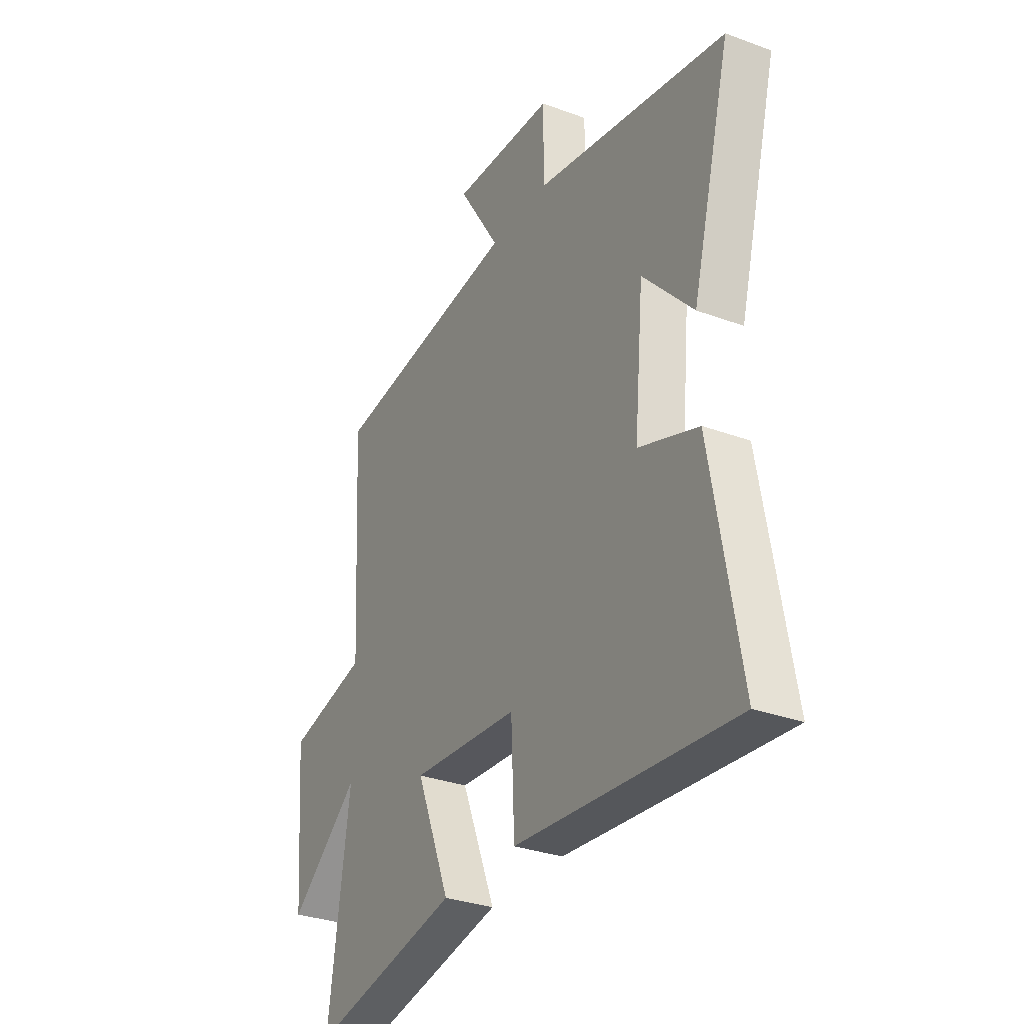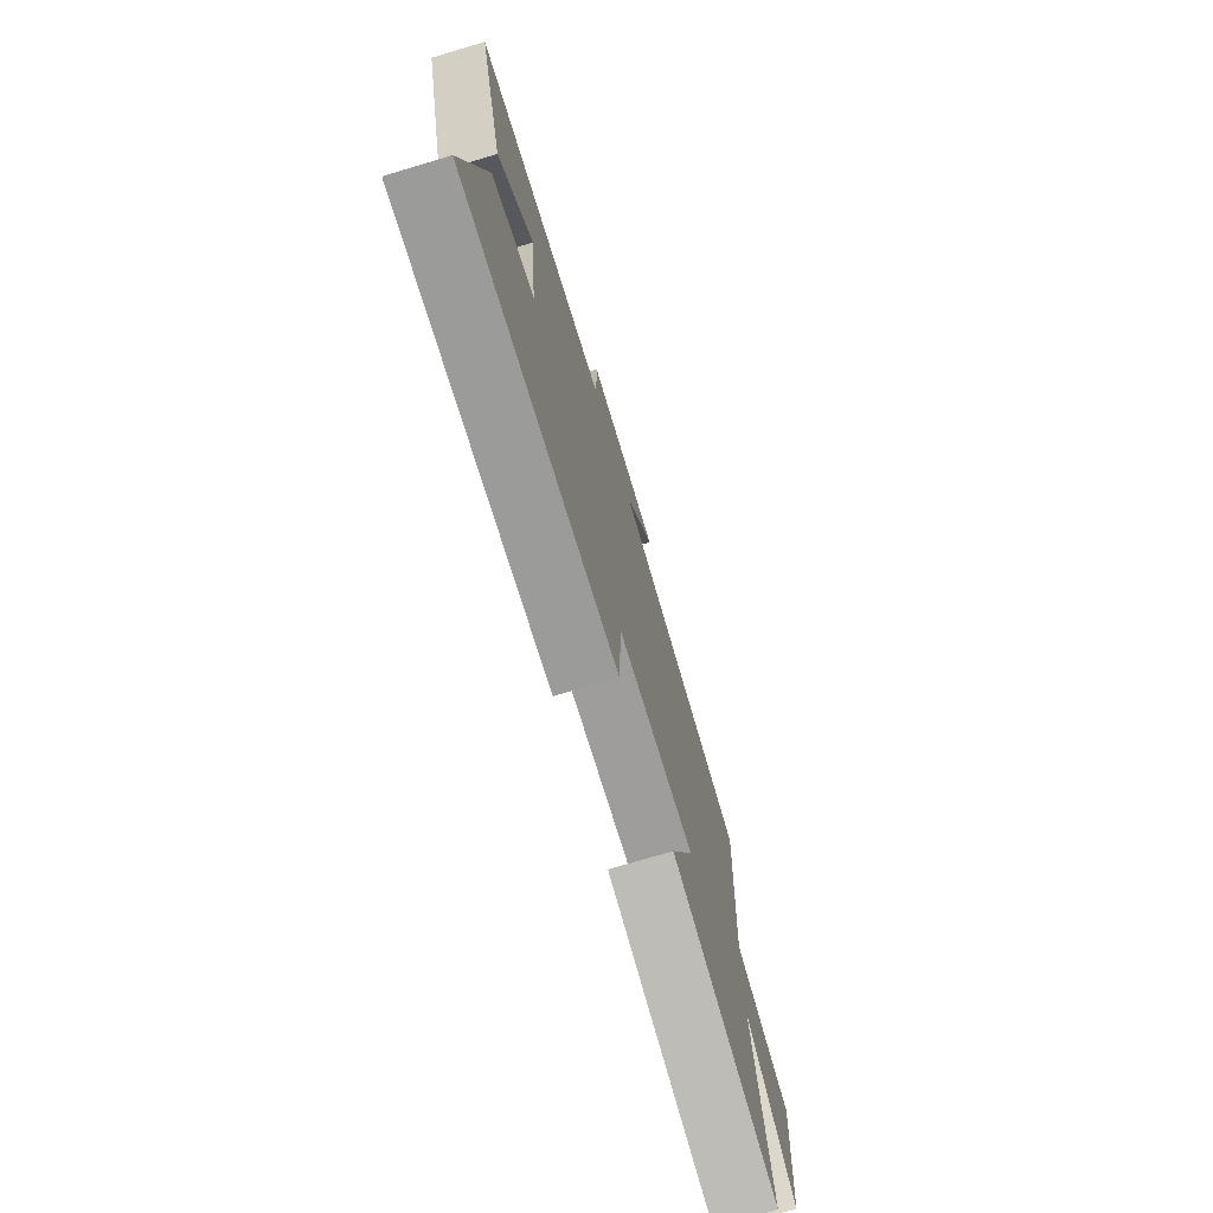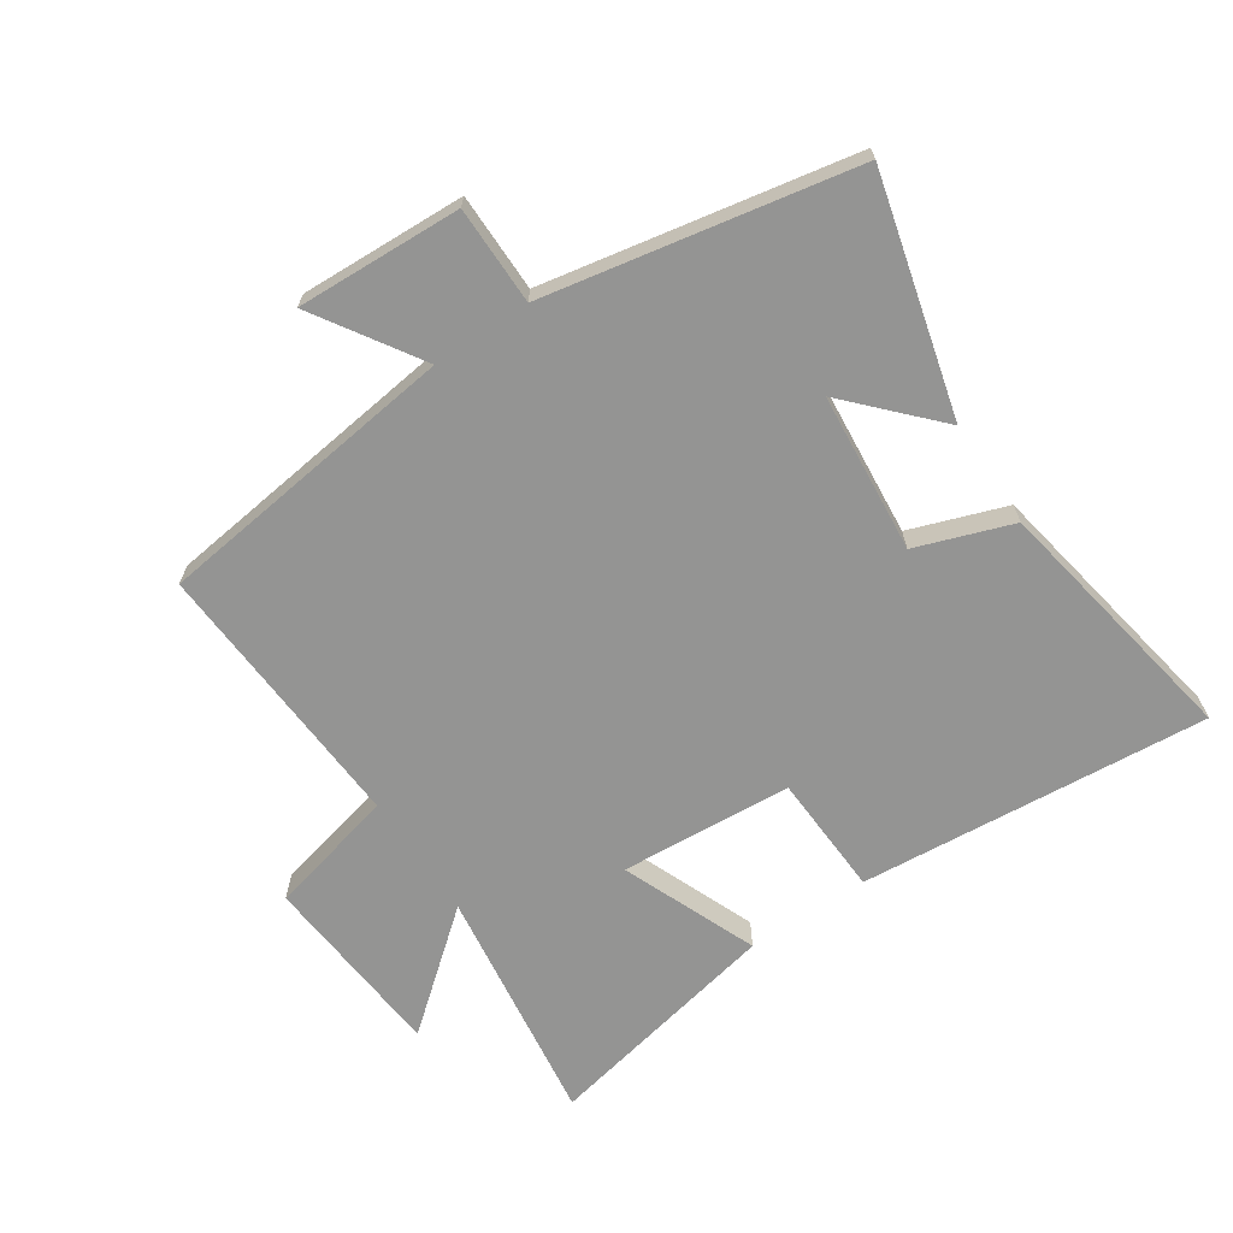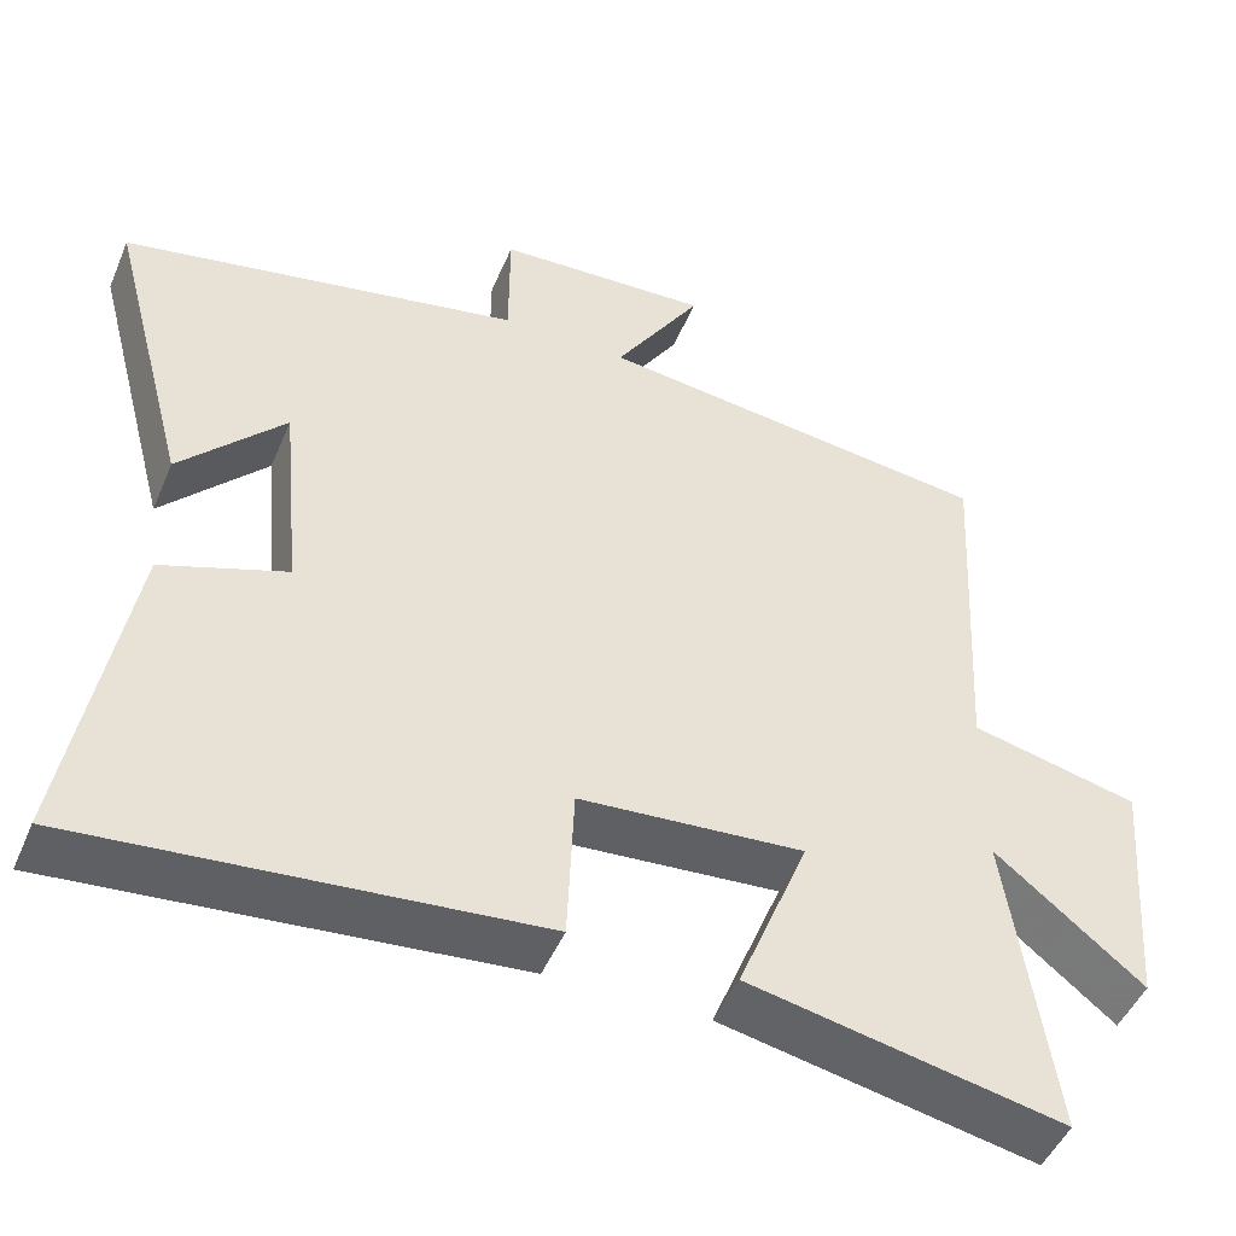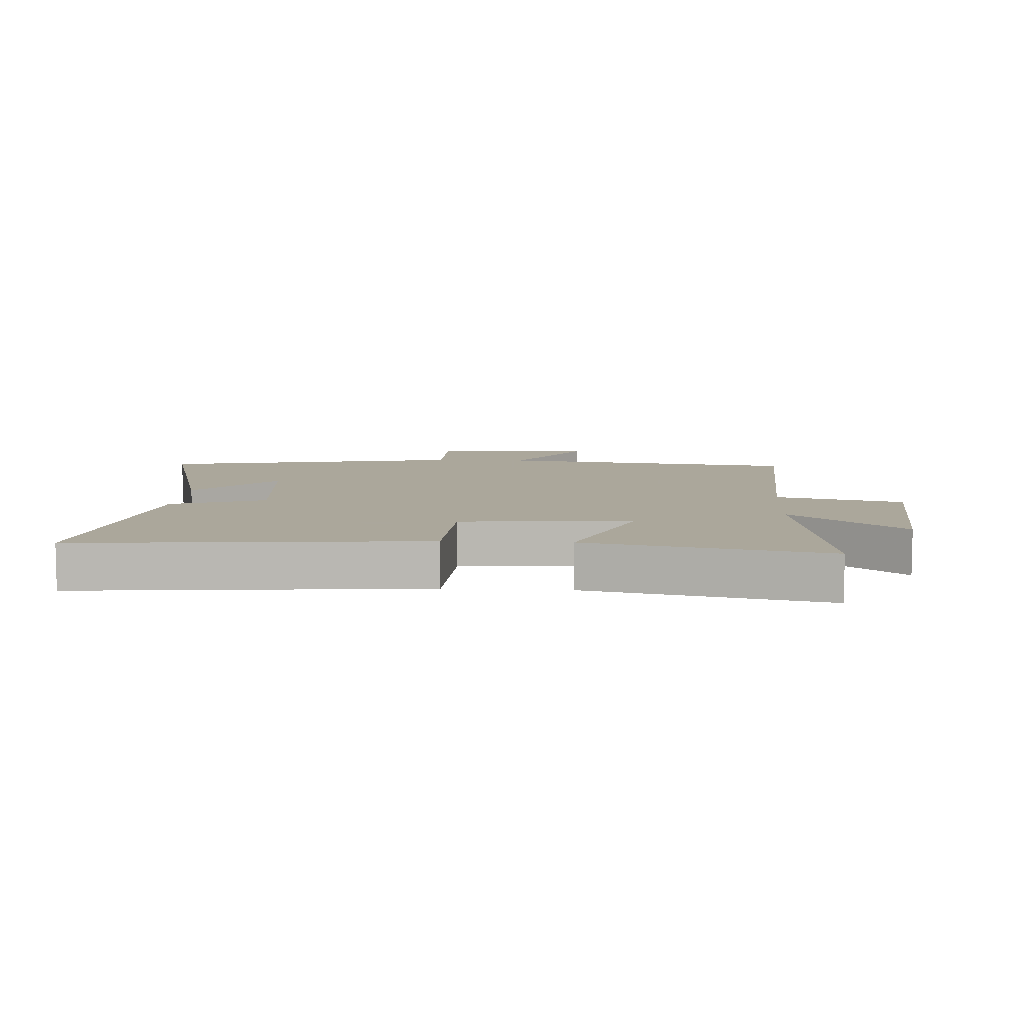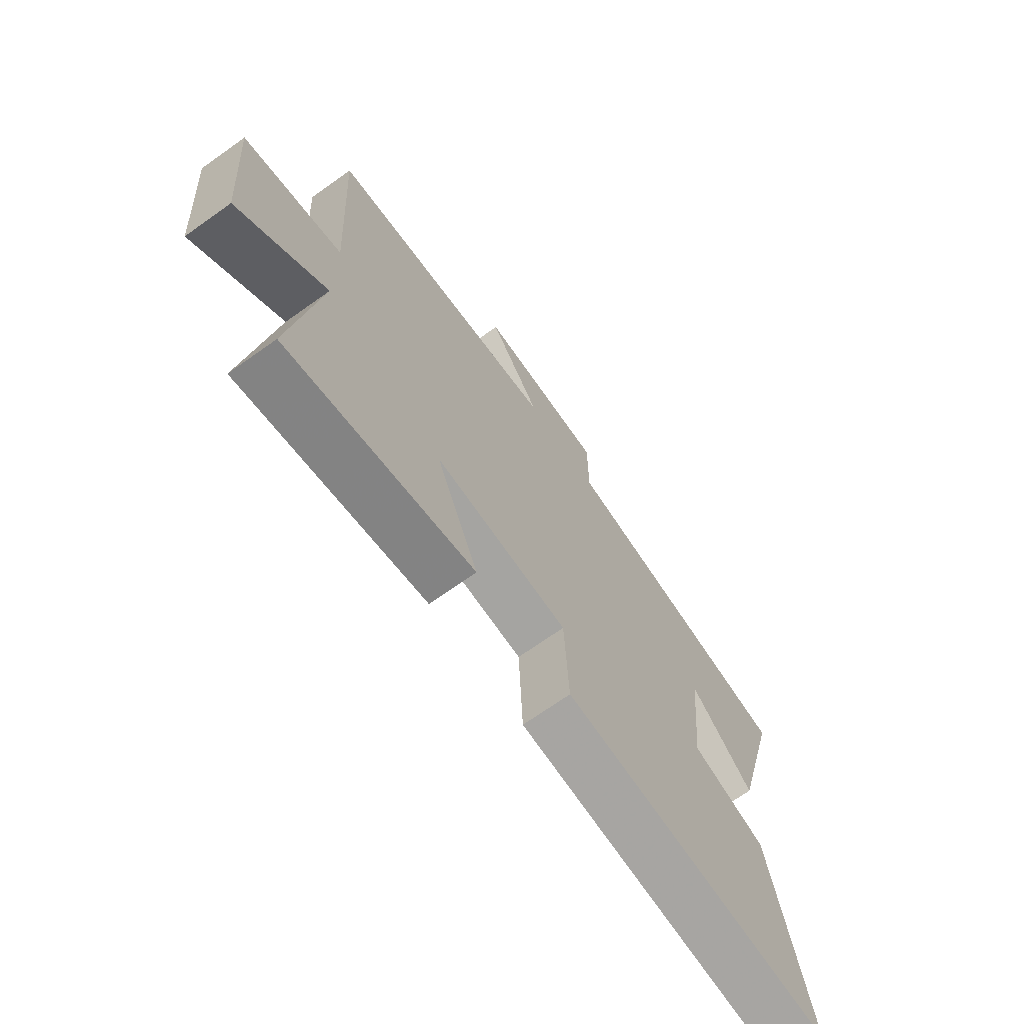
<metadata>
{"format":"obj","ext":"obj","renderer":"f3d","projection":"perspective","resolution":1024,"background":"white","views":[{"elev":-31.1,"azim":62.1,"up":"+Z"},{"elev":-74.3,"azim":106.6,"up":"+Z"},{"elev":-67.0,"azim":34.0,"up":"+Y"},{"elev":-47.9,"azim":157.6,"up":"+Z"},{"elev":8.2,"azim":-176.6,"up":"+Y"},{"elev":-70.2,"azim":-54.6,"up":"+Z"}]}
</metadata>
<code>
v 0.572 0.07 -0.549
v 0.02 0.07 -0.5
v 0.012 0.07 -0.306
v -0.26 0.07 -0.286
v -0.174 0.07 -0.5
v -0.554 0.07 -0.578
v -0.5 0.07 -0.199
v -0.679 0.07 -0.345
v -0.703 0.07 -0.045
v -0.5 0.07 0.003
v -0.524 0.07 0.44
v -0.041 0.07 0.5
v -0.147 0.07 0.667
v 0.113 0.07 0.655
v 0.113 0.07 0.5
v 0.599 0.07 0.405
v 0.5 0.07 0.031
v 0.373 0.07 0.167
v 0.349 0.07 -0.085
v 0.5 0.07 -0.139
v 0.572 0 -0.549
v 0.02 0 -0.5
v 0.012 0 -0.306
v -0.26 0 -0.286
v -0.174 0 -0.5
v -0.554 0 -0.578
v -0.5 0 -0.199
v -0.679 0 -0.345
v -0.703 0 -0.045
v -0.5 0 0.003
v -0.524 0 0.44
v -0.041 0 0.5
v -0.147 0 0.667
v 0.113 0 0.655
v 0.113 0 0.5
v 0.599 0 0.405
v 0.5 0 0.031
v 0.373 0 0.167
v 0.349 0 -0.085
v 0.5 0 -0.139
f 19 20 1 2
f 18 19 2 3
f 15 16 17 18
f 15 18 3 4
f 12 13 14 15
f 10 11 12 15
f 10 15 4
f 7 8 9 10
f 7 10 4 5
f 5 6 7
f 22 21 40 39
f 23 22 39 38
f 38 37 36 35
f 24 23 38 35
f 35 34 33 32
f 35 32 31 30
f 24 35 30
f 30 29 28 27
f 25 24 30 27
f 27 26 25
f 1 21 22 2
f 2 22 23 3
f 3 23 24 4
f 4 24 25 5
f 5 25 26 6
f 6 26 27 7
f 7 27 28 8
f 8 28 29 9
f 9 29 30 10
f 10 30 31 11
f 11 31 32 12
f 12 32 33 13
f 13 33 34 14
f 14 34 35 15
f 15 35 36 16
f 16 36 37 17
f 17 37 38 18
f 18 38 39 19
f 19 39 40 20
f 20 40 21 1

</code>
